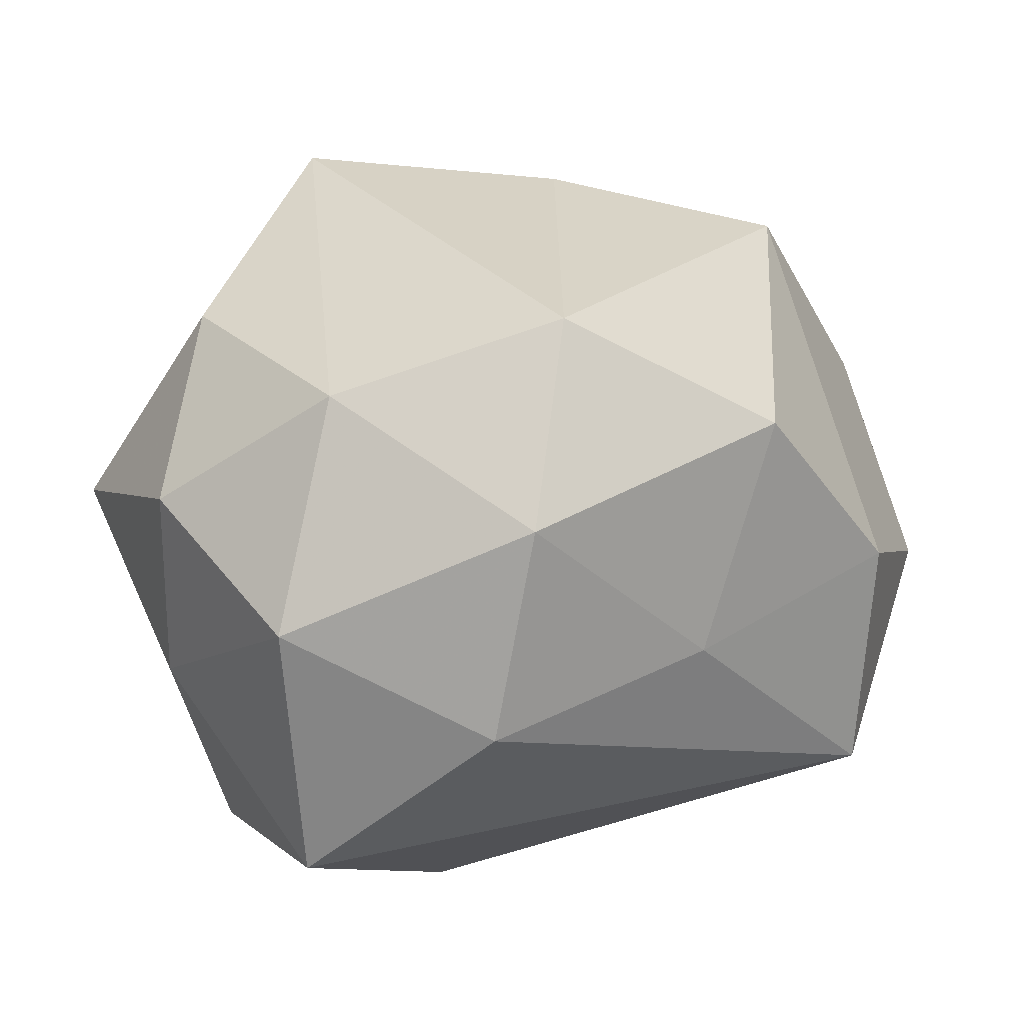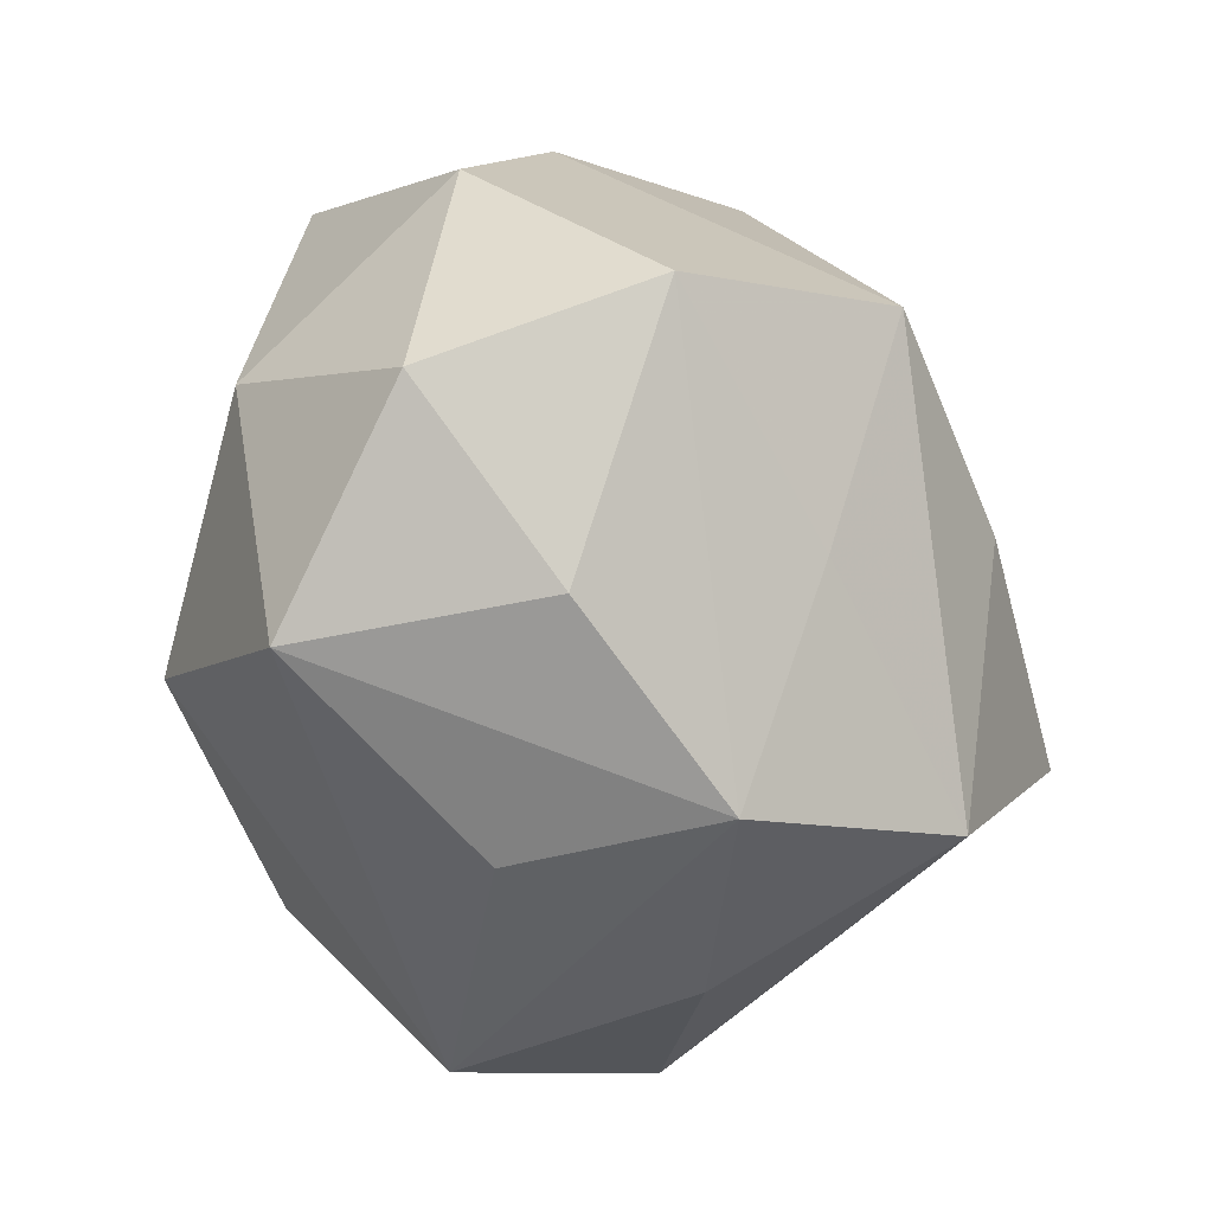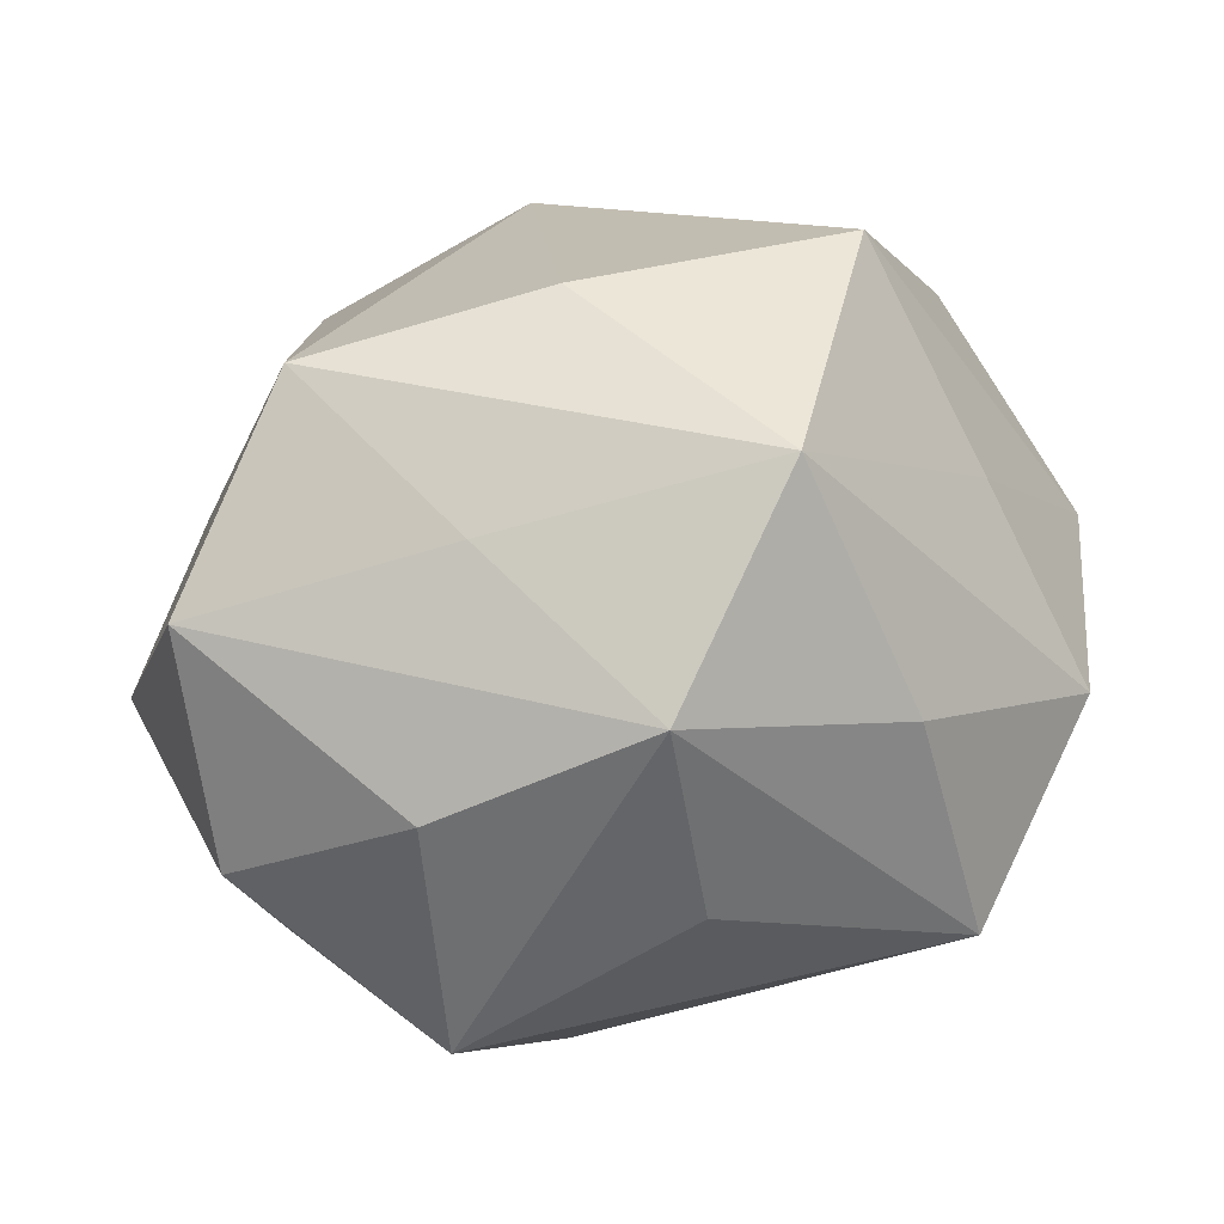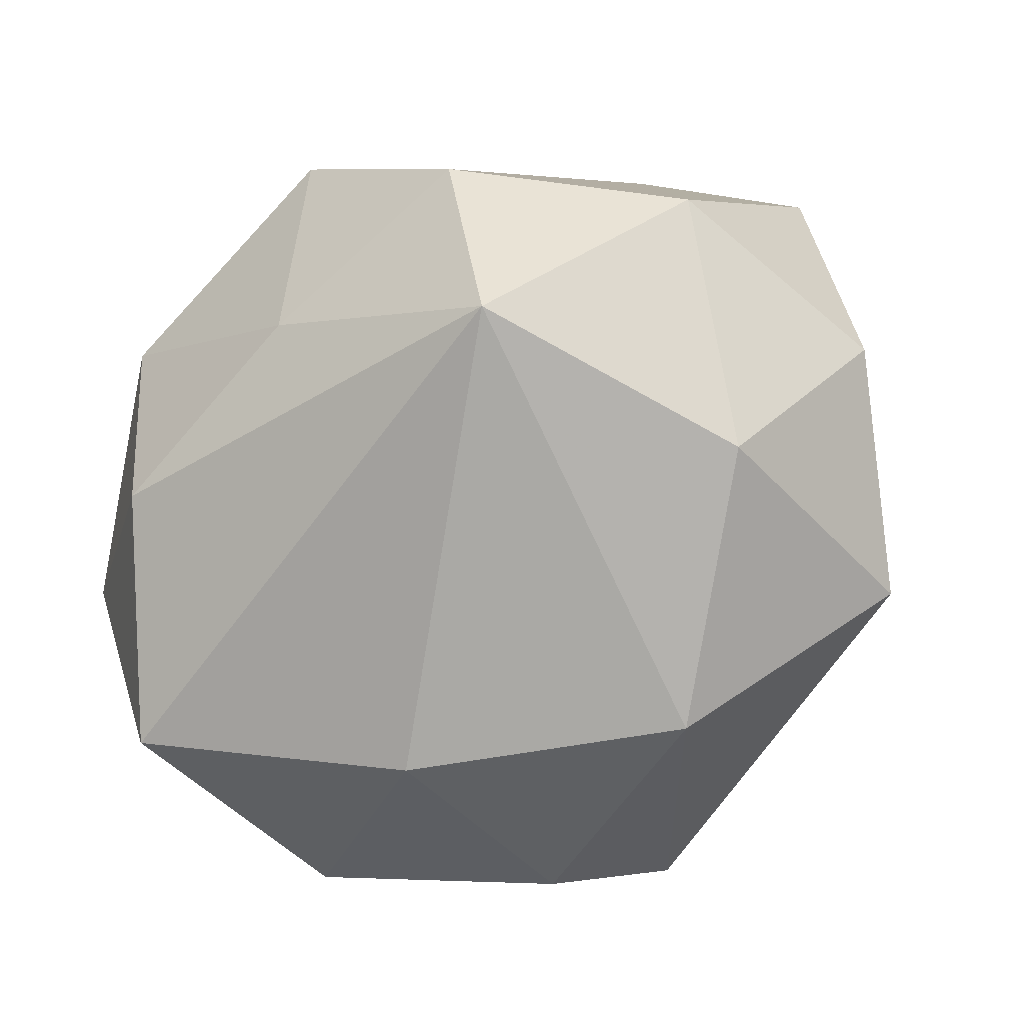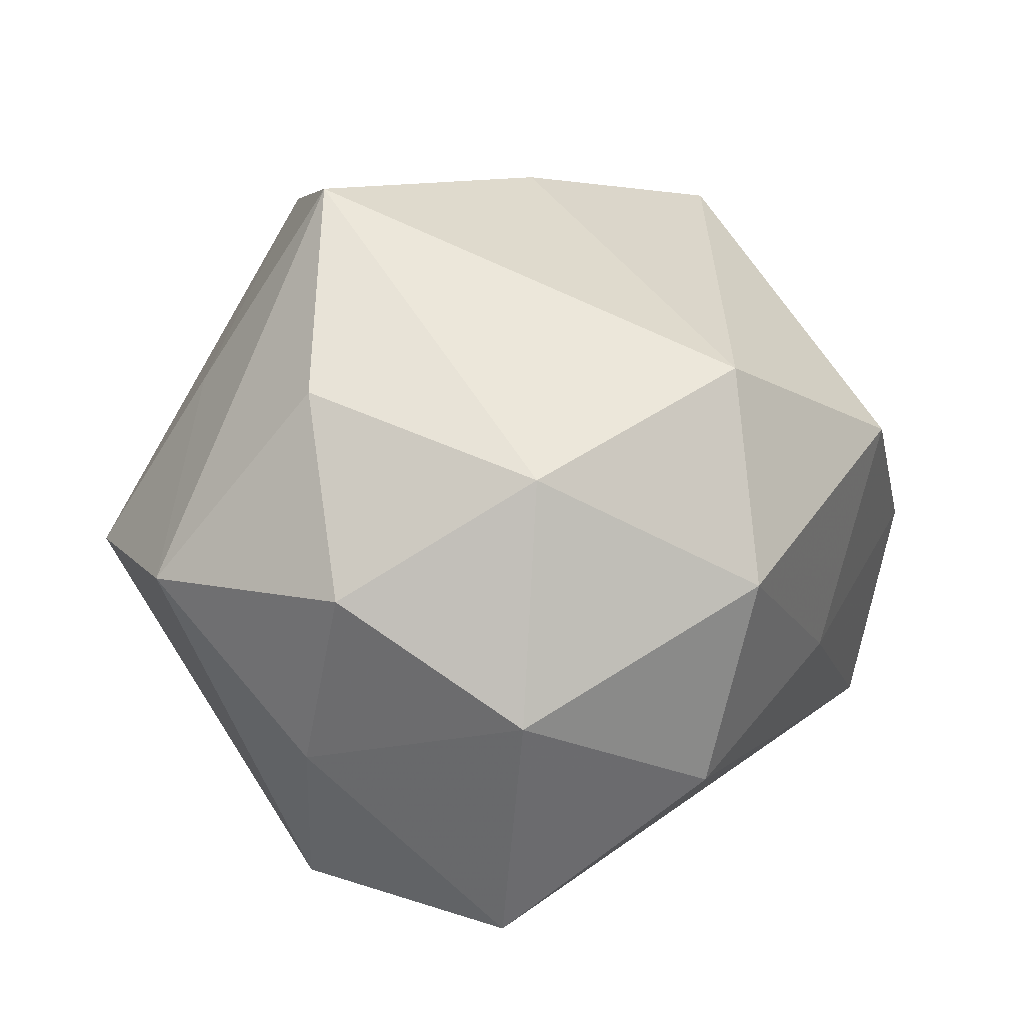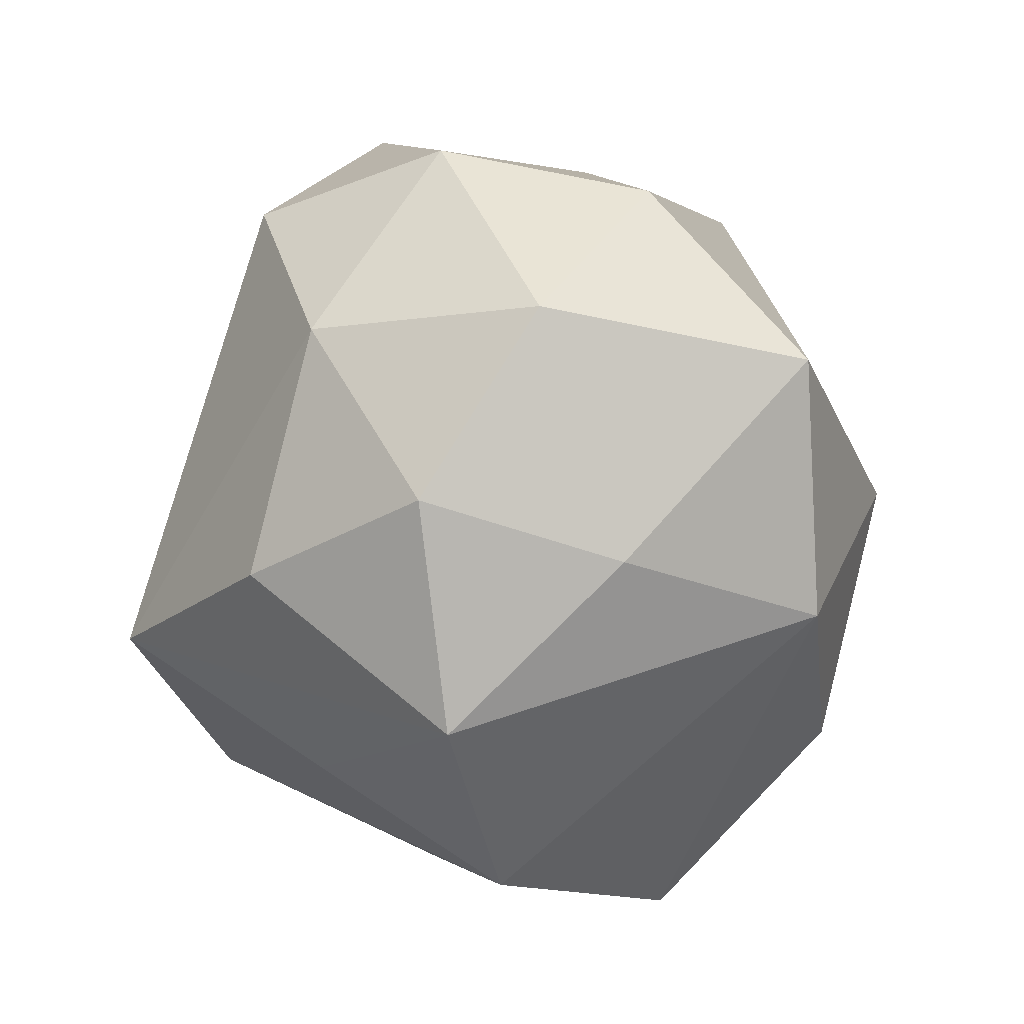
<metadata>
{"format":"obj","ext":"obj","renderer":"f3d","projection":"perspective","resolution":1024,"background":"white","views":[{"elev":10.4,"azim":149.7,"up":"+Z"},{"elev":-32.9,"azim":-78.9,"up":"+Y"},{"elev":34.1,"azim":-35.2,"up":"+Z"},{"elev":-55.9,"azim":-139.6,"up":"+Z"},{"elev":20.5,"azim":119.5,"up":"+Z"},{"elev":6.1,"azim":93.1,"up":"+Y"}]}
</metadata>
<code>
v 0.02046 -0.01461 0.0479
v -0.008545 -0.001835 0.04502
v 0.02657 -0.02937 0.02316
v -0.02341 -0.04141 0.01867
v -0.03452 0.01018 0.03866
v 0.02262 0.04572 0.008537
v -0.001886 0.04373 -0.008429
v -0.0295 0.03742 -0.02691
v 0.05136 0.006185 0.008783
v -0.008683 0.04789 0.01883
v 0.04107 -0.003705 0.02933
v 0.02501 0.04078 -0.01654
v 0.03189 -0.04242 0.0007987
v -0.01862 -0.04175 -0.006767
v -0.04271 -0.02595 0.005669
v -0.02968 -0.01605 0.02932
v 0.01385 -0.02674 -0.03876
v -0.05437 -0.005514 -0.008414
v -0.003178 -0.03473 0.03944
v -0.01701 -0.01423 -0.04407
v 0.03644 -0.008655 -0.0365
v 0.0496 -0.02064 0.005735
v -0.04113 0.005318 -0.03005
v 0.0143 0.0381 0.03143
v -0.0405 -0.02703 -0.02451
v 0.01166 0.003238 -0.04543
v 0.03983 0.02135 -0.03486
v 0.01201 -0.04935 -0.01859
v 0.04762 -0.001081 -0.01409
v 0.004884 -0.04592 0.01047
v 0.03765 0.02465 0.02246
v 0.04597 0.02757 -0.004426
v -0.04956 0.02313 -0.004716
v -0.02858 0.04292 0.000507
v -0.05374 0.00272 0.01821
f 24 5 2
f 2 5 19
f 28 25 20
f 28 21 13
f 13 21 22
f 24 6 10
f 10 5 24
f 27 8 12
f 27 12 32
f 32 12 6
f 1 2 19
f 24 2 1
f 30 4 28
f 19 4 30
f 28 13 30
f 30 13 19
f 14 25 28
f 28 4 14
f 14 4 25
f 35 5 33
f 26 8 27
f 26 20 8
f 27 21 26
f 8 20 23
f 23 20 25
f 33 8 23
f 29 21 27
f 22 21 29
f 27 32 29
f 28 20 17
f 17 21 28
f 20 26 17
f 17 26 21
f 34 8 33
f 33 5 34
f 5 10 34
f 7 12 8
f 8 34 7
f 7 34 10
f 7 10 6
f 6 12 7
f 3 13 22
f 22 1 3
f 19 13 3
f 3 1 19
f 11 1 22
f 5 35 16
f 16 35 4
f 19 5 16
f 16 4 19
f 25 4 15
f 4 35 15
f 22 29 9
f 9 29 32
f 9 11 22
f 25 15 18
f 18 15 35
f 18 35 33
f 33 23 18
f 18 23 25
f 11 9 31
f 24 1 31
f 1 11 31
f 31 9 32
f 31 6 24
f 31 32 6

</code>
